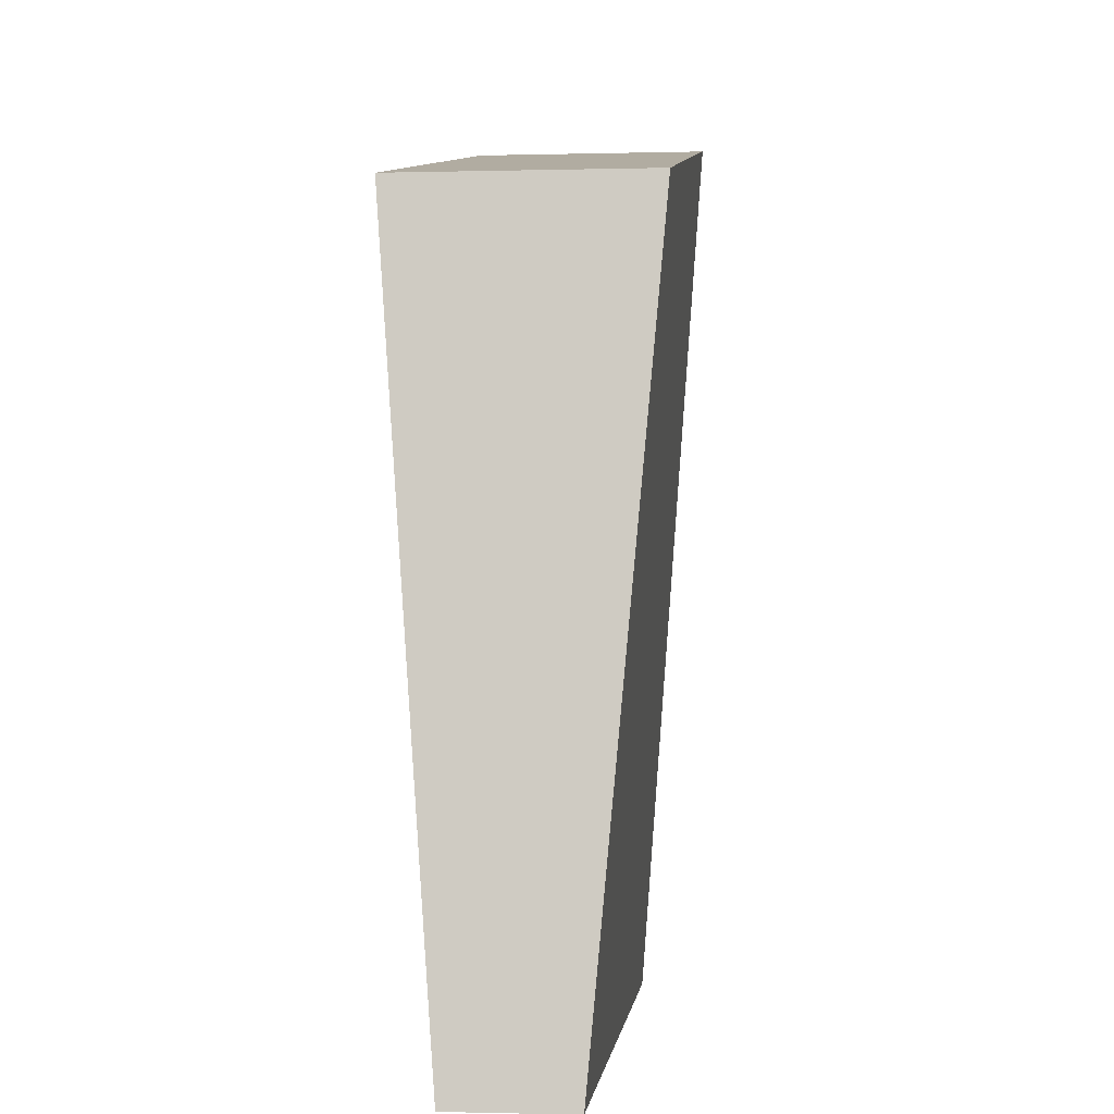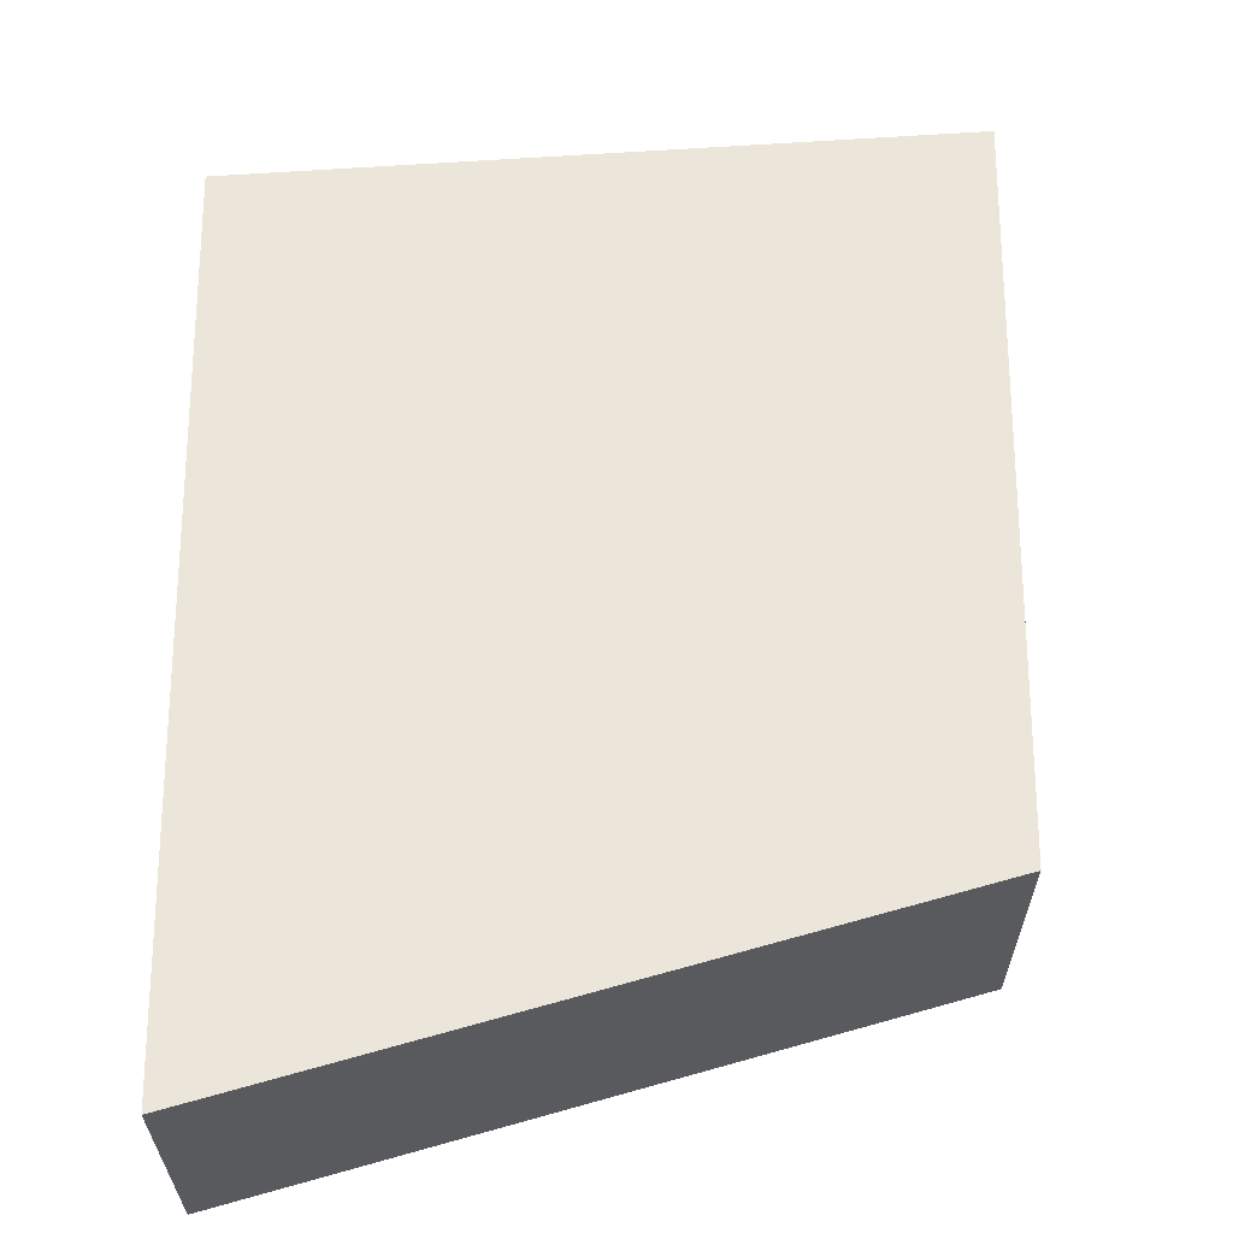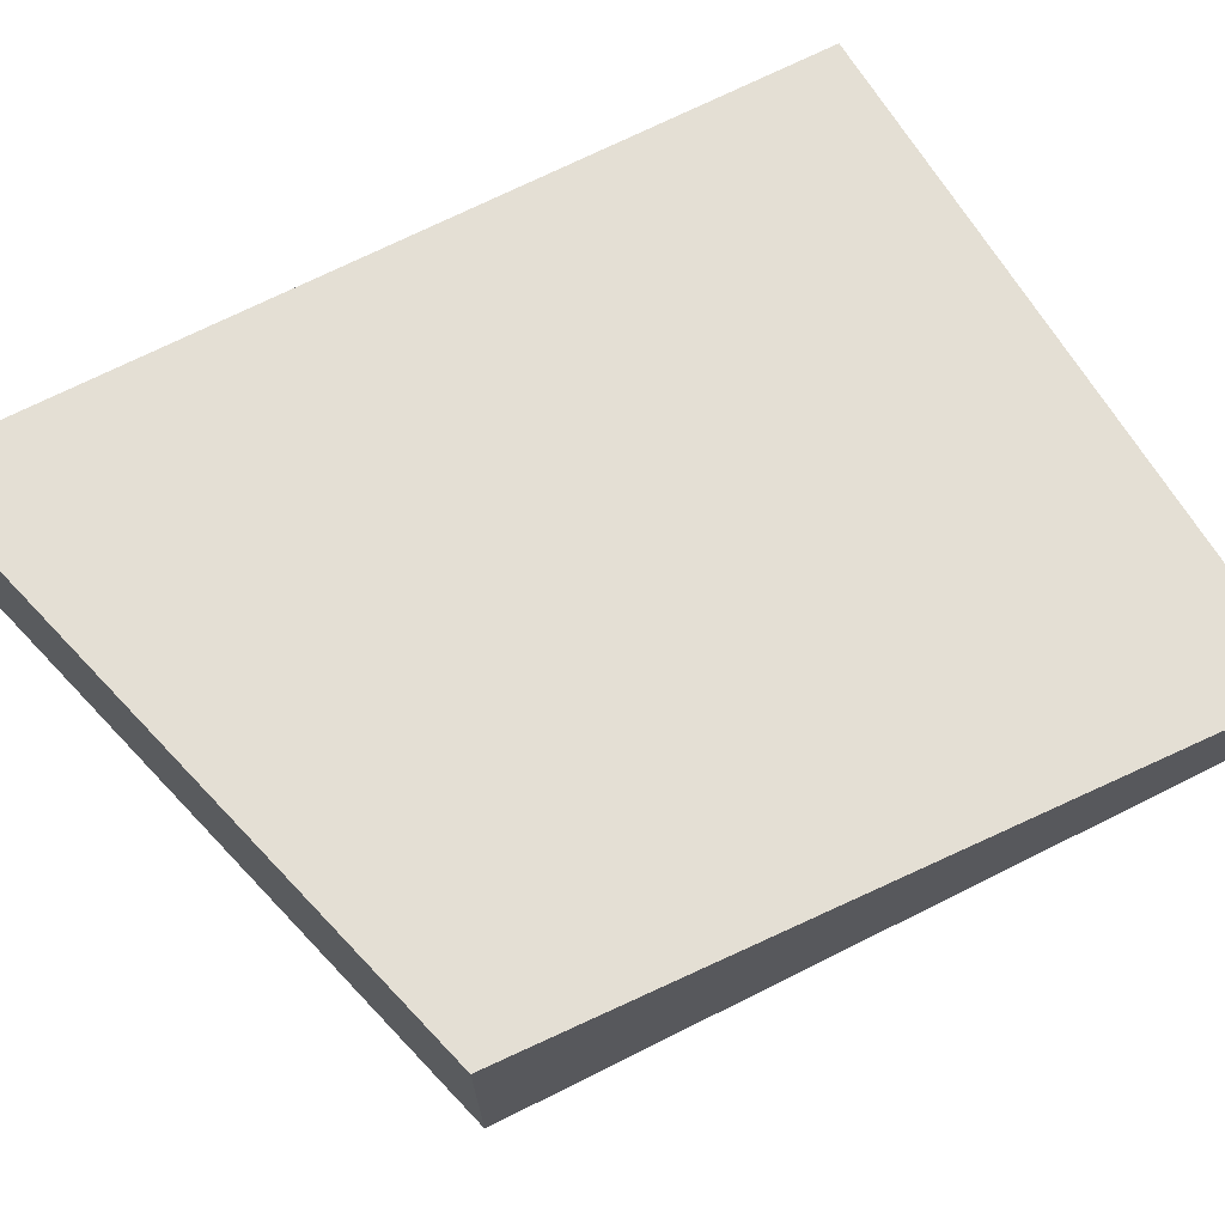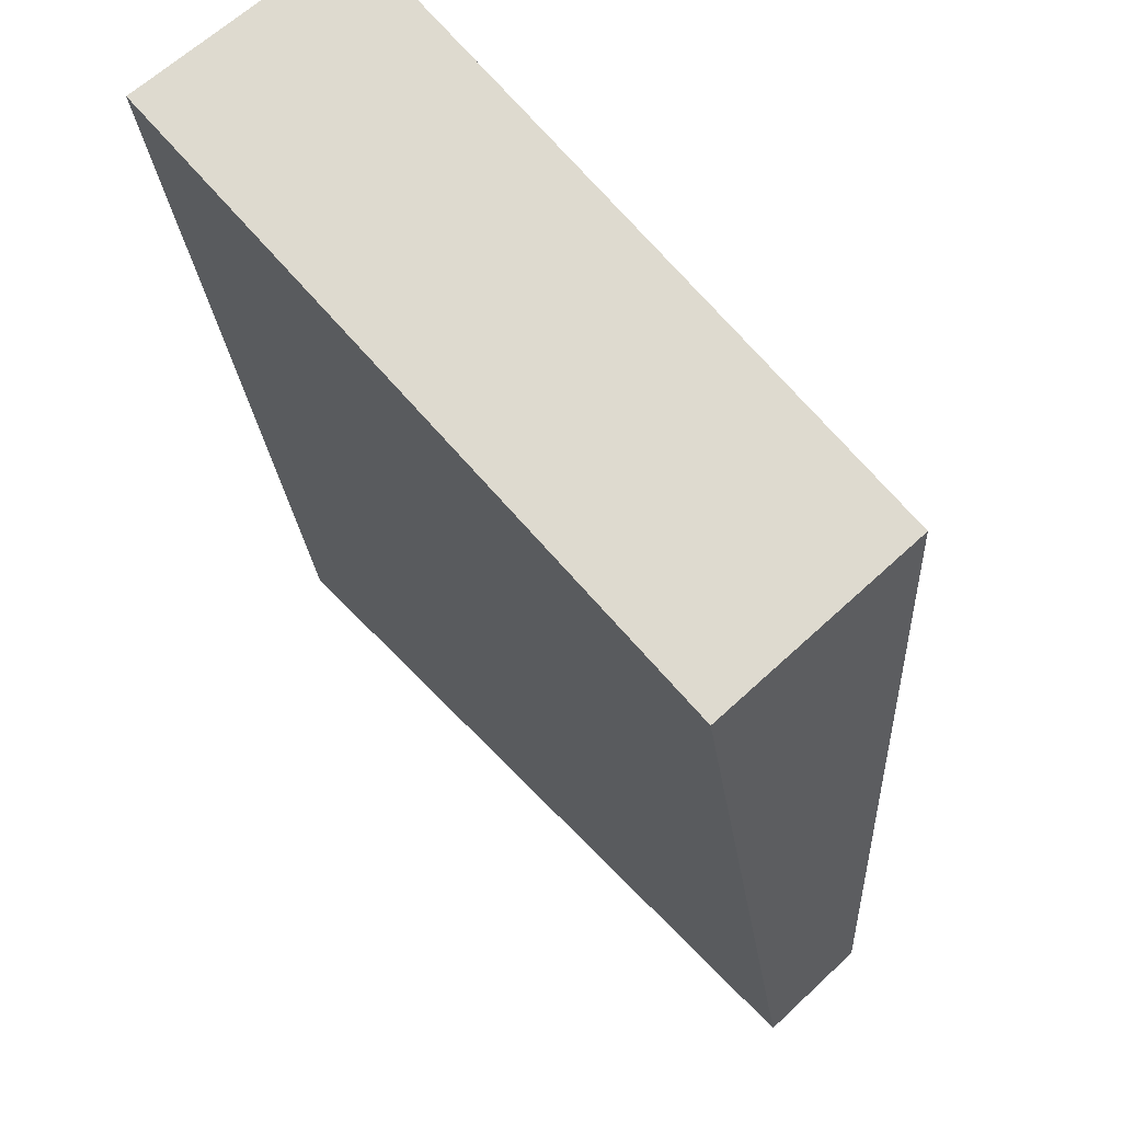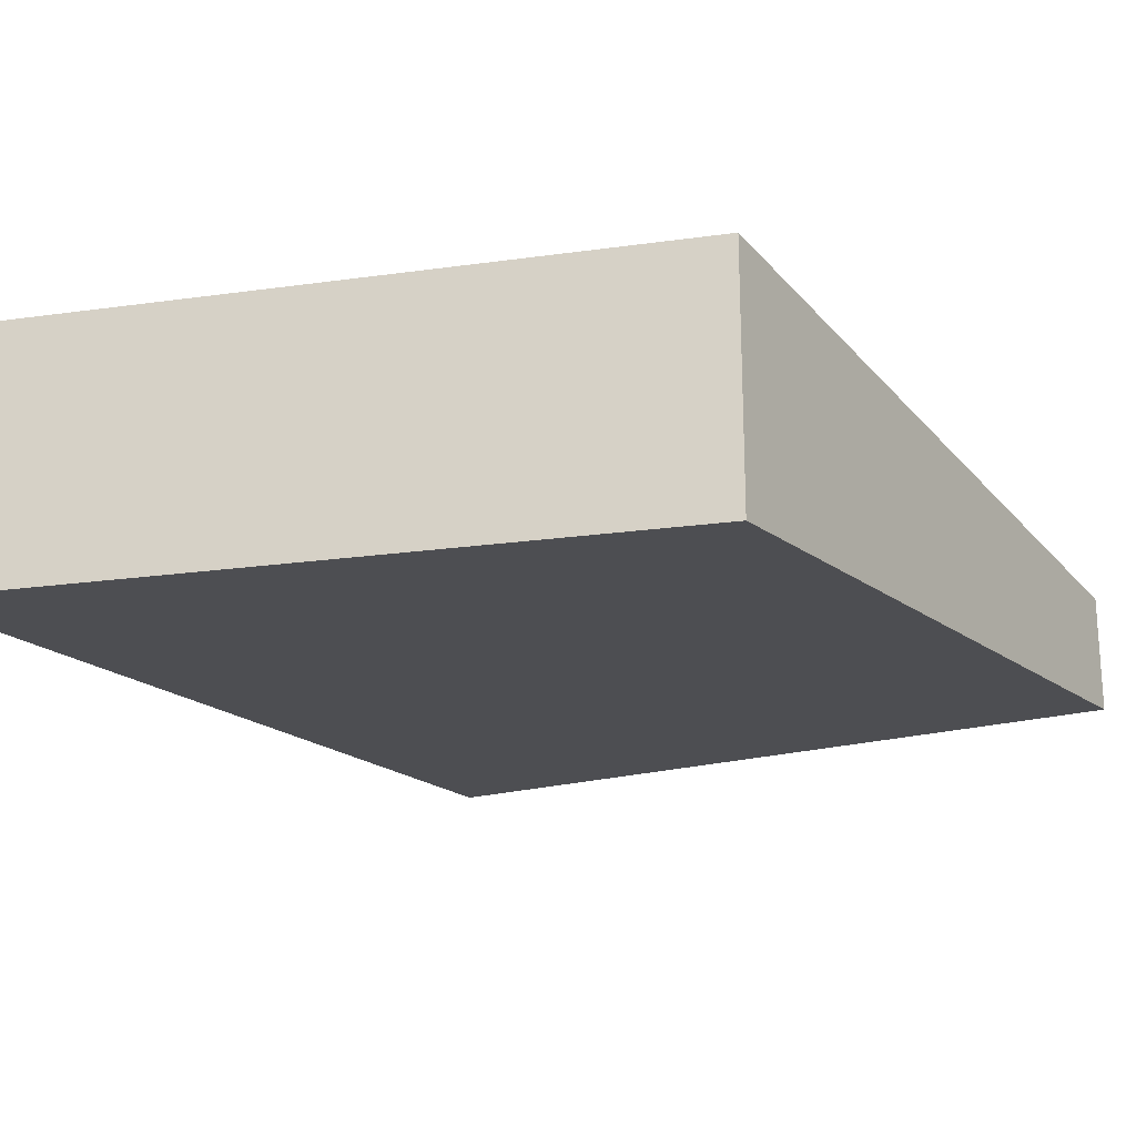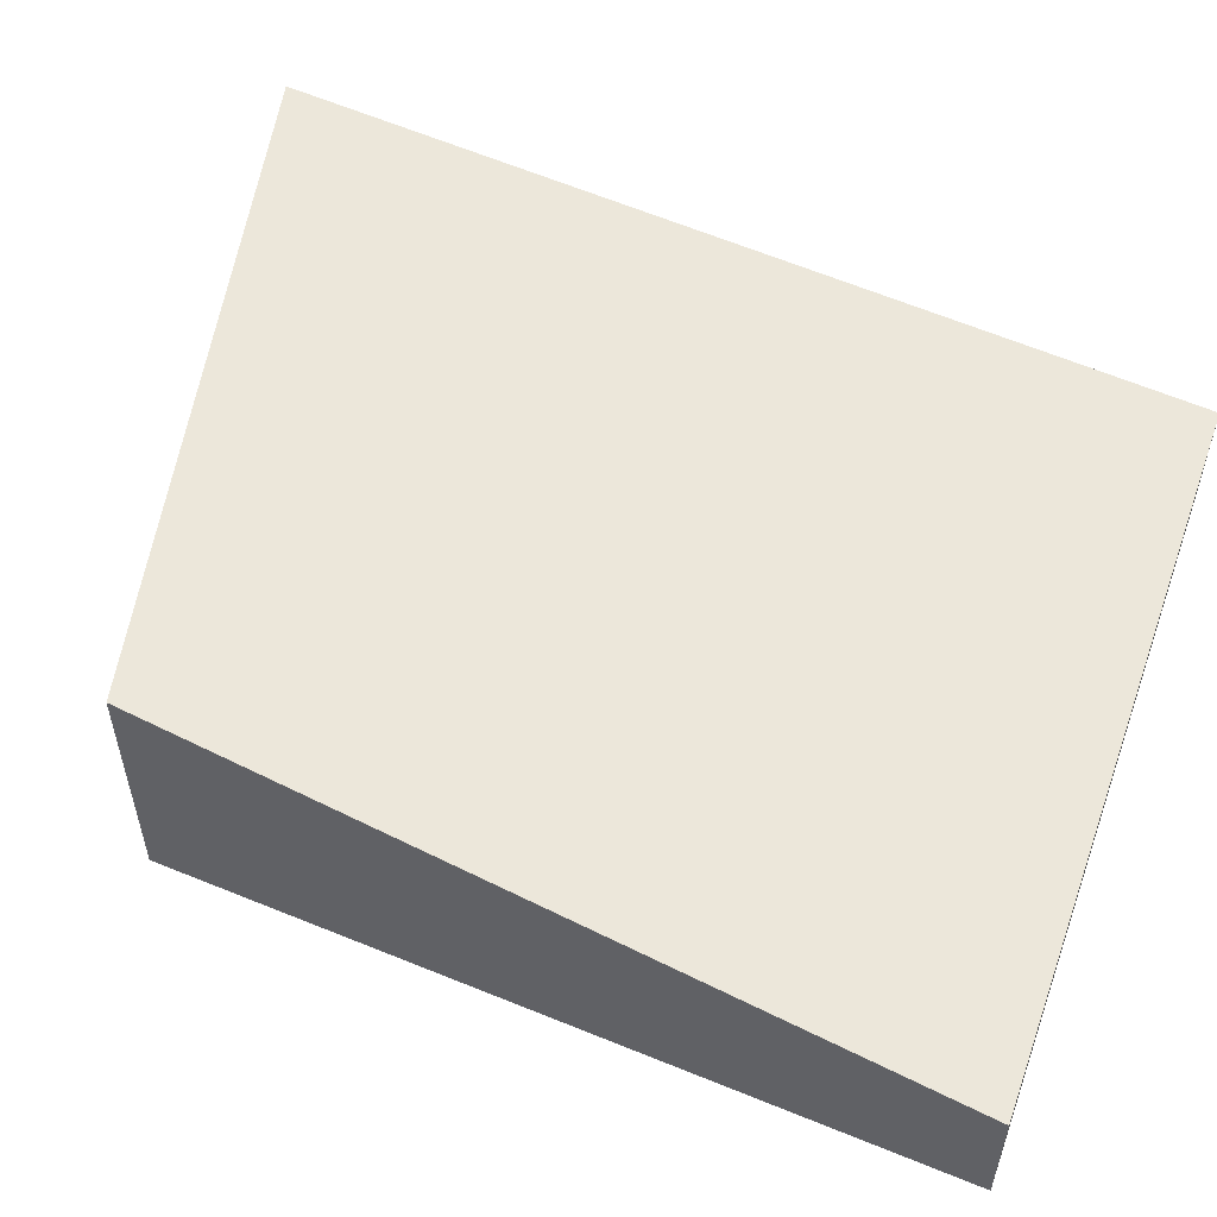
<metadata>
{"format":"obj","ext":"obj","renderer":"f3d","projection":"perspective","resolution":1024,"background":"white","views":[{"elev":-1.1,"azim":95.6,"up":"+Z"},{"elev":61.0,"azim":-4.7,"up":"+Y"},{"elev":69.8,"azim":57.9,"up":"+Y"},{"elev":63.2,"azim":46.6,"up":"+Z"},{"elev":-21.4,"azim":25.4,"up":"+Y"},{"elev":54.6,"azim":109.2,"up":"+Y"}]}
</metadata>
<code>
g crash_box
v -0.1025 0.05518 0.08193
v -0.09038 0.03869 -0.1514
v 0.09532 0.03869 -0.1496
v 0.07331 0.05518 0.04638
v 0.09532 0.008232 -0.1496
v -0.09038 0.008232 -0.1514
v -0.1025 -0.008266 0.08193
v 0.07331 -0.008266 0.04638
v 0.07331 0.05518 0.04638
v 0.07331 -0.008266 0.04638
v -0.1025 -0.008266 0.08193
v -0.1025 0.05518 0.08193
v 0.09532 0.03869 -0.1496
v 0.09532 0.008232 -0.1496
v 0.07331 -0.008266 0.04638
v 0.07331 0.05518 0.04638
v -0.09038 0.03869 -0.1514
v -0.09038 0.008232 -0.1514
v 0.09532 0.008232 -0.1496
v 0.09532 0.03869 -0.1496
v -0.1025 0.05518 0.08193
v -0.1025 -0.008266 0.08193
v -0.09038 0.008232 -0.1514
v -0.09038 0.03869 -0.1514
g crash_box_0
f 3 2 1
f 4 3 1
f 7 6 5
f 8 7 5
f 11 10 9
f 12 11 9
f 15 14 13
f 16 15 13
f 19 18 17
f 20 19 17
f 23 22 21
f 24 23 21

</code>
